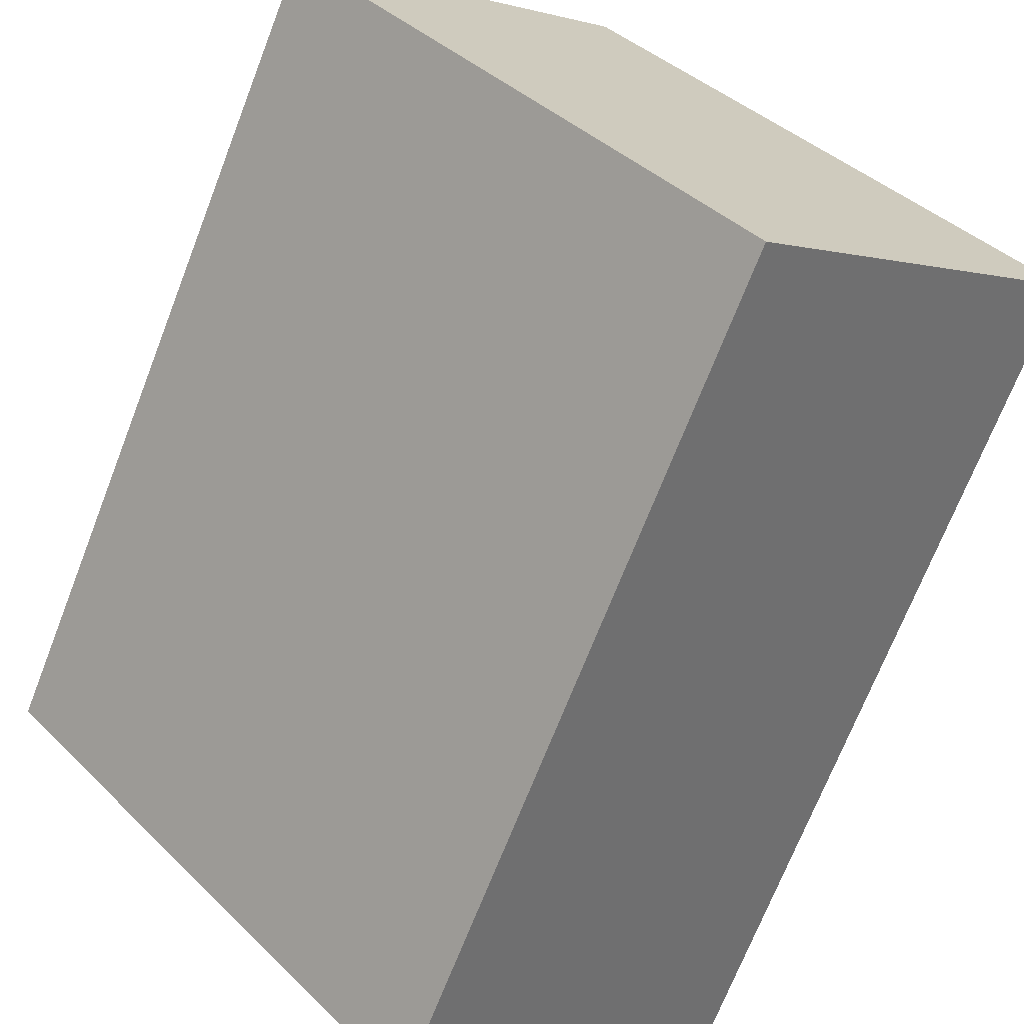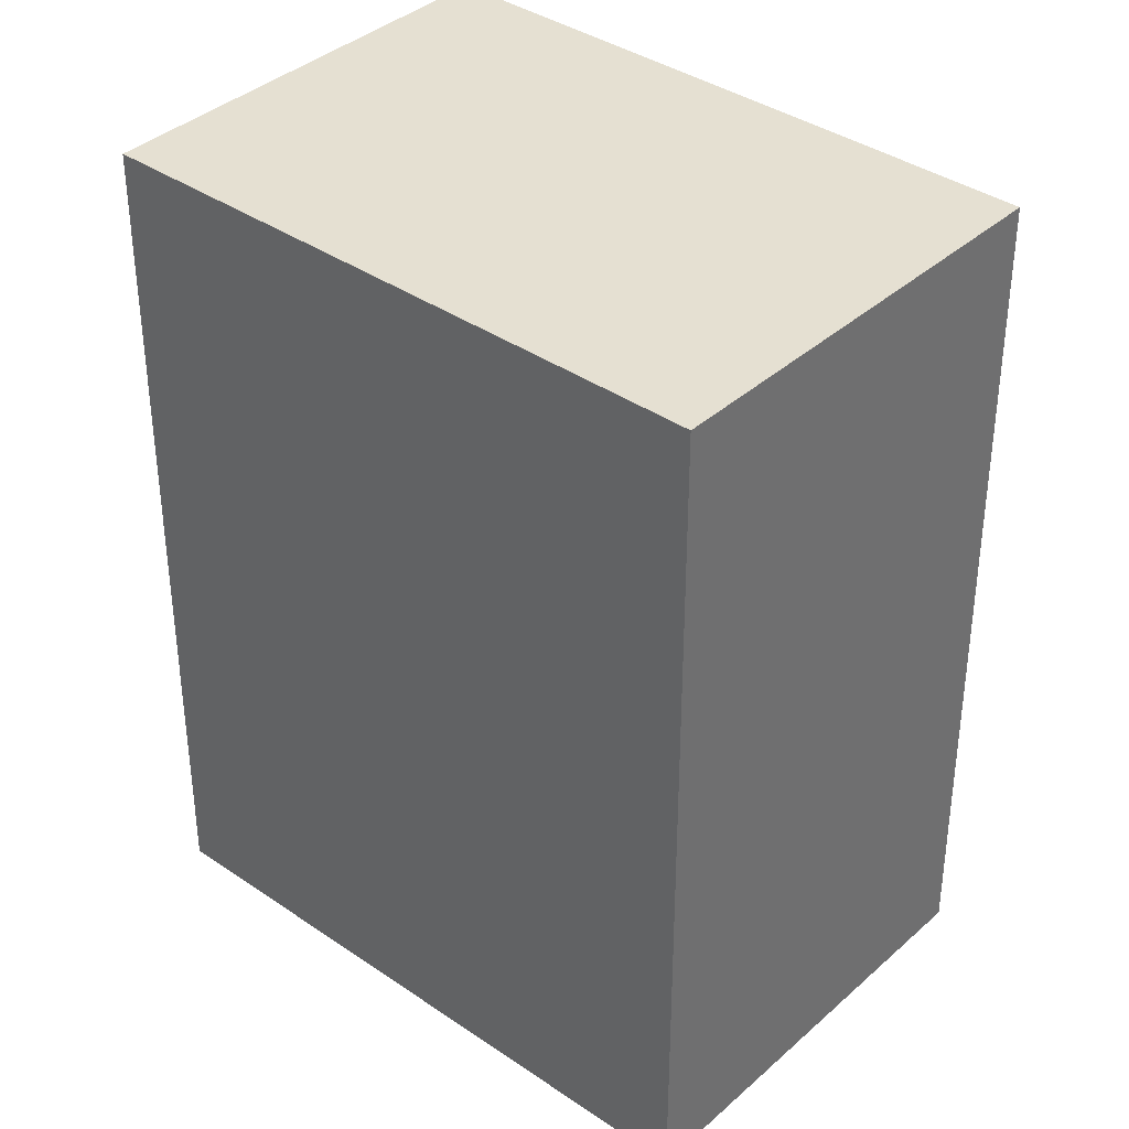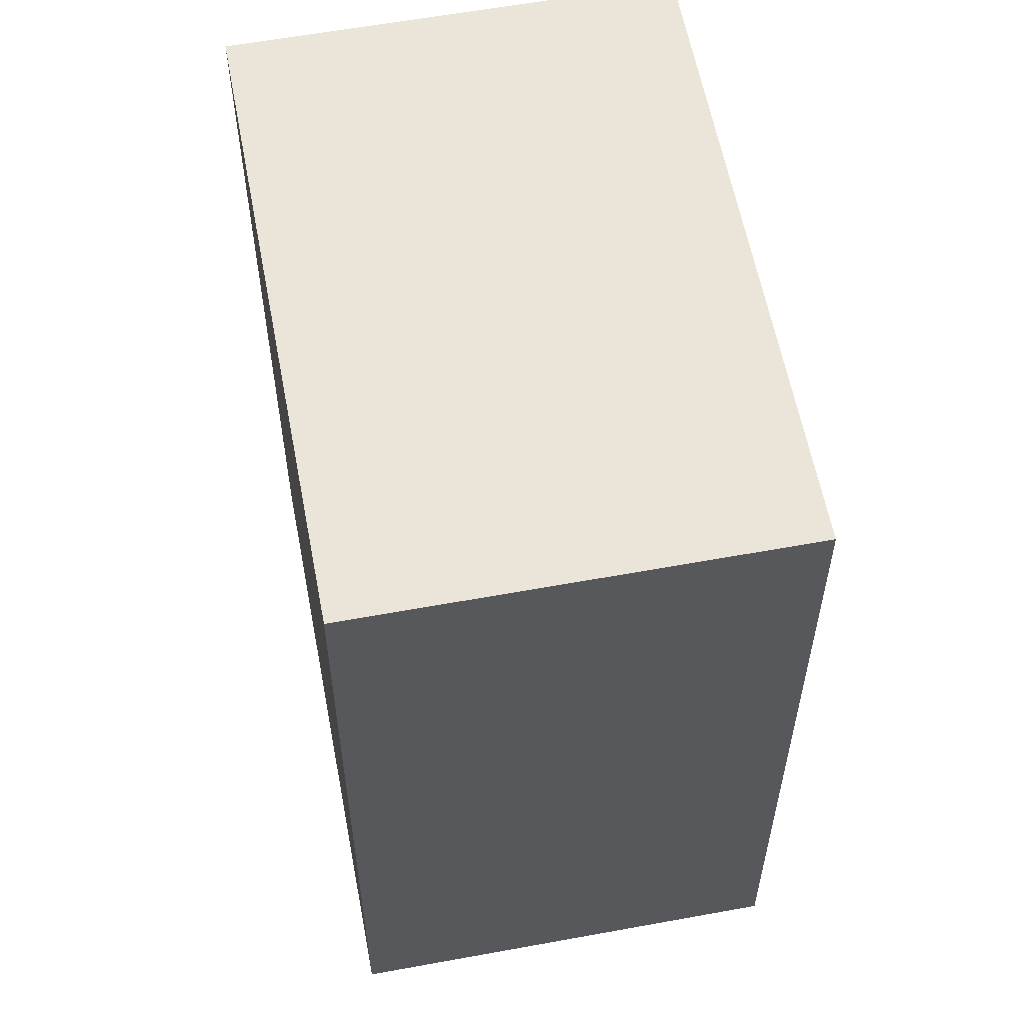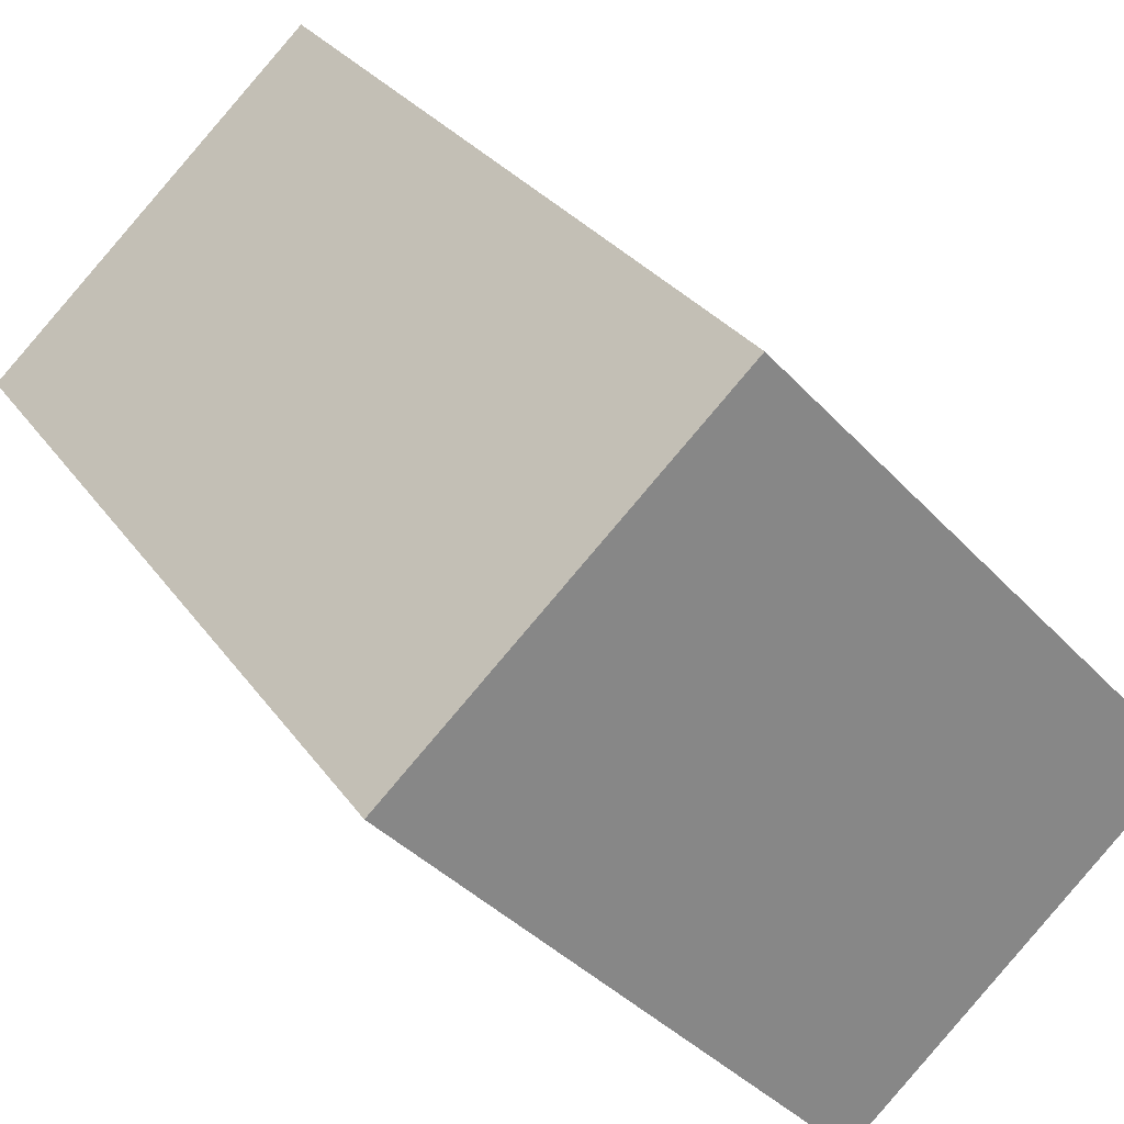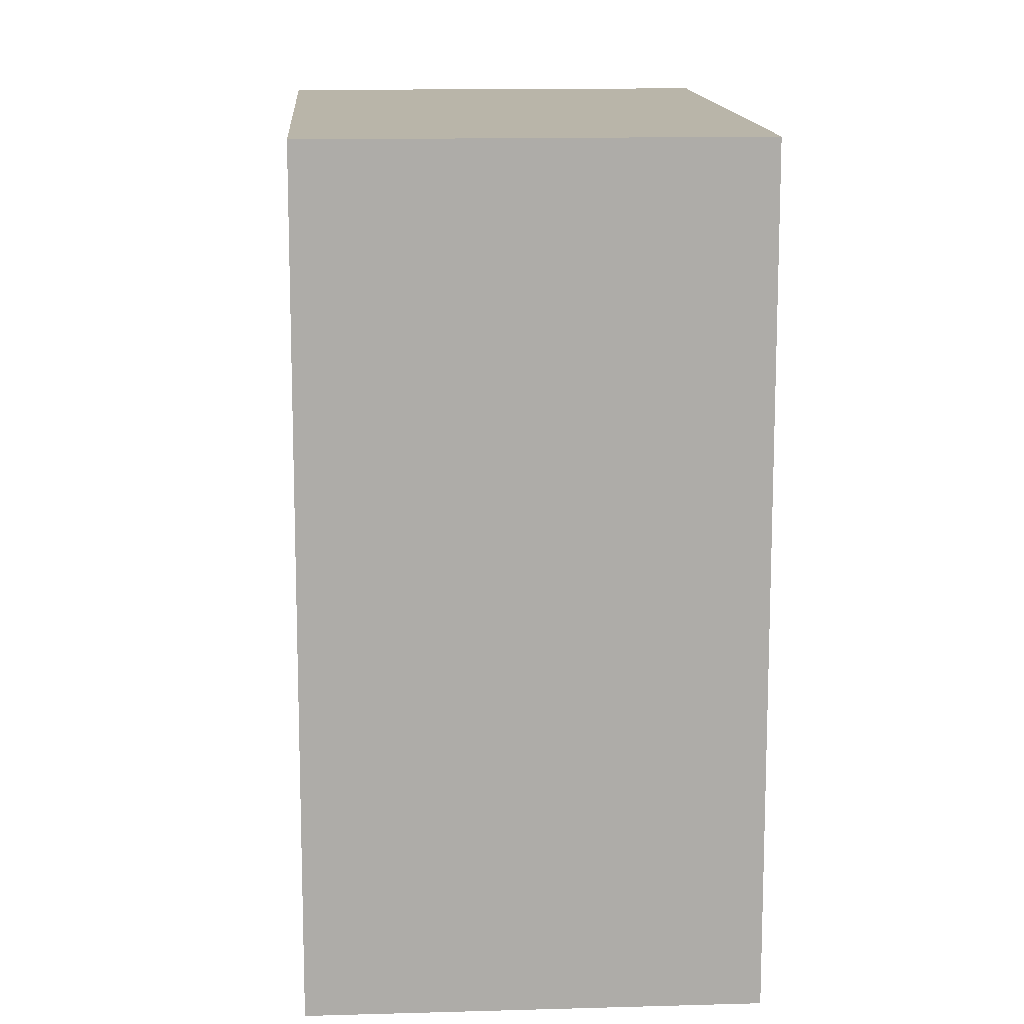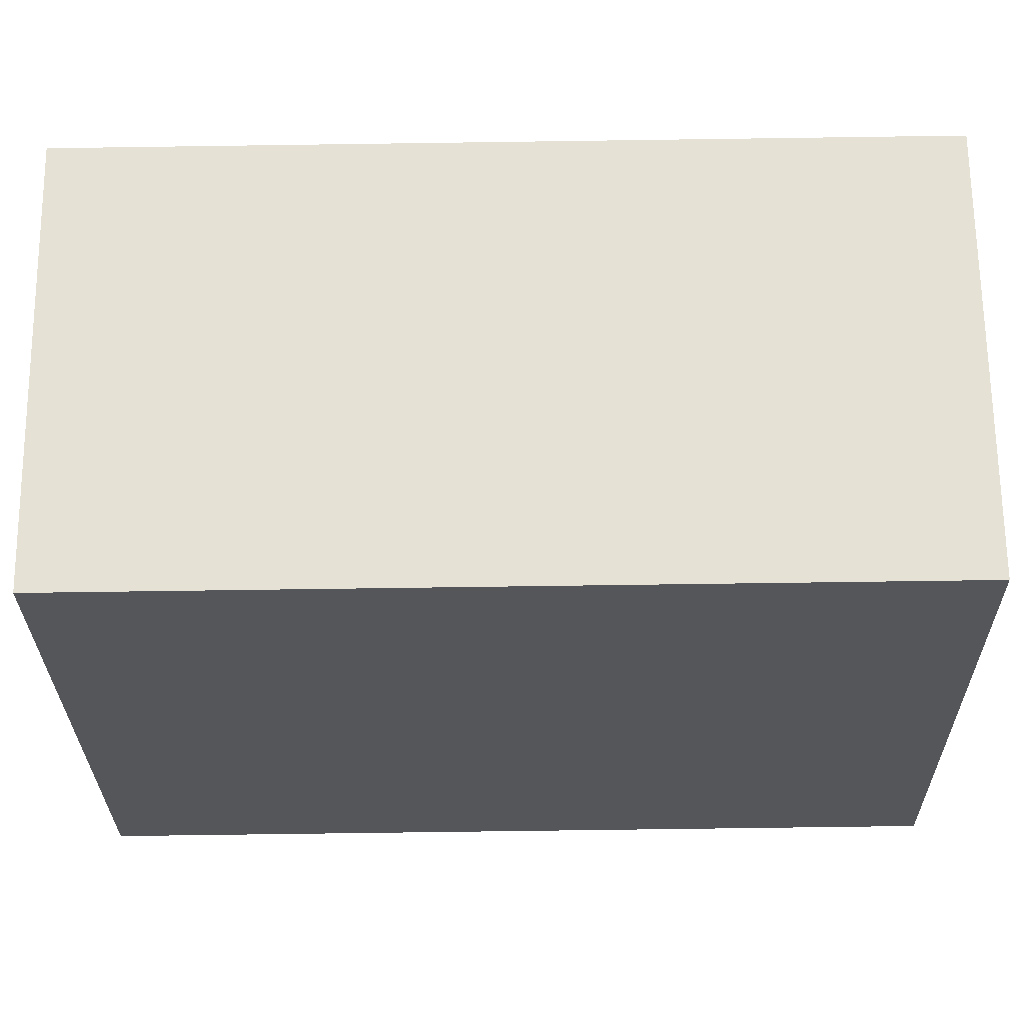
<metadata>
{"format":"obj","ext":"obj","renderer":"f3d","projection":"perspective","resolution":1024,"background":"white","views":[{"elev":-70.1,"azim":158.8,"up":"+Z"},{"elev":37.6,"azim":174.1,"up":"+Y"},{"elev":59.4,"azim":32.1,"up":"+Y"},{"elev":28.4,"azim":152.3,"up":"+Z"},{"elev":13.4,"azim":39.0,"up":"+Y"},{"elev":-72.5,"azim":-89.2,"up":"+Z"}]}
</metadata>
<code>
v  1.195 3.086 -1.106
v  1.608 3.086 1.737
v  2.803 3.086 0.631
v  0 3.086 1.89e-16
v  1.608 -1.064e-16 1.737
v  2.803 -3.864e-17 0.631
v  1.195 6.772e-17 -1.106
v  0 0 0
g defaultobject
f 1 2 3
f 2 1 4
f 5 3 2
f 3 5 6
f 6 1 3
f 1 6 7
f 7 4 1
f 4 7 8
f 8 2 4
f 2 8 5
f 5 7 6
f 7 5 8

</code>
